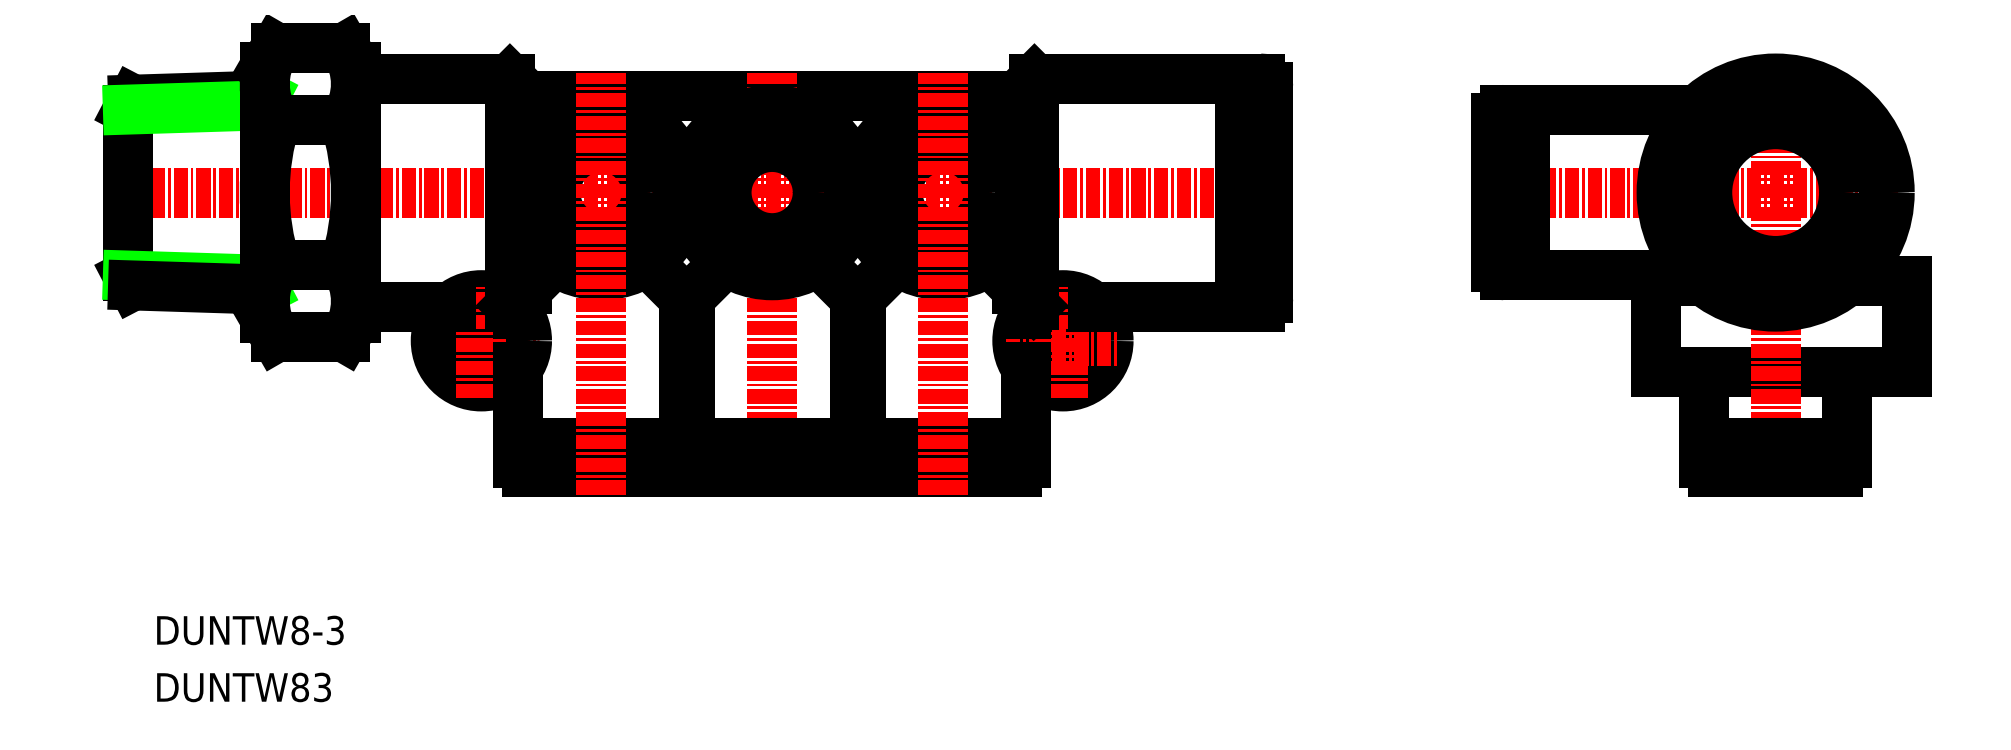
<metadata>
{"format":"dxf","ext":"dxf","renderer":"ezdxf+matplotlib","layout":"modelspace","background":"white","min_lineweight":24,"dpi":150}
</metadata>
<code>
0
SECTION
2
ENTITIES
0
TEXT
8
0
10
64.76
20
71.85
30
0
40
2.5
1
DUNTW83
11
64.76
21
73.1
31
0
73
     2
0
TEXT
8
0
10
64.76
20
76.85
30
0
40
2.5
1
DUNTW8-3
11
64.76
21
78.1
31
0
73
     2
0
POLYLINE
8
0
66
     1
10
0
20
0
30
0
0
VERTEX
8
0
10
200.7
20
108.8
30
0
0
VERTEX
8
0
10
196.5
20
108.8
30
0
0
VERTEX
8
0
10
196.5
20
100.8
30
0
0
VERTEX
8
0
10
218.5
20
100.8
30
0
0
VERTEX
8
0
10
218.5
20
108.8
30
0
0
VERTEX
8
0
10
213.3
20
108.8
30
0
0
SEQEND
8
0
0
LINE
8
CENTER
10
217.8
20
116.5
30
0
11
180.5
21
116.5
31
0
0
LINE
8
CENTER
10
207
20
127.2
30
0
11
207
21
90
31
0
0
LINE
8
0
10
140.5
20
125
30
0
11
97.5
21
125
31
0
0
LINE
8
0
10
88.5
20
103.5
30
0
11
98.5
21
103.5
31
0
0
CIRCLE
8
0
10
144.5
20
103.5
30
0
40
2.25
0
CIRCLE
8
0
10
93.5
20
103.5
30
0
40
2.25
0
LINE
8
0
10
111.8
20
107.3
30
0
11
115
21
110.5
31
0
0
LINE
8
0
10
111.2
20
107.3
30
0
11
111.8
21
107.3
31
0
0
LINE
8
0
10
126.2
20
107.2
30
0
11
123
21
110.5
31
0
0
CIRCLE
8
0
10
93.5
20
103.5
30
0
40
4
0
CIRCLE
8
0
10
144.5
20
103.5
30
0
40
4
0
LINE
8
0
10
93.5
20
98.5
30
0
11
93.5
21
108.5
31
0
0
LINE
8
0
10
119
20
90
30
0
11
119
21
127
31
0
0
LINE
8
0
10
60.5
20
116.5
30
0
11
164.5
21
116.5
31
0
0
LINE
8
0
10
144.5
20
98.5
30
0
11
144.5
21
108.5
31
0
0
LINE
8
0
10
139.5
20
103.5
30
0
11
149.5
21
103.5
31
0
0
LINE
8
0
10
142
20
126.5
30
0
11
160
21
126.5
31
0
0
LINE
8
0
10
147.1
20
106.5
30
0
11
160
21
106.5
31
0
0
LINE
8
0
10
161.8
20
123
30
0
11
161
21
123
31
0
0
LINE
8
0
10
161.8
20
110
30
0
11
161
21
110
31
0
0
ARC
8
0
10
161.8
20
125.8
30
0
40
0.75
50
7e-15
51
90
0
ARC
8
0
10
161.8
20
107.2
30
0
40
0.75
50
270
51
7e-15
0
LINE
8
0
10
161.8
20
106.5
30
0
11
161.8
21
106.5
31
0
0
LINE
8
0
10
161.8
20
126.5
30
0
11
161.8
21
126.5
31
0
0
LINE
8
0
10
161.8
20
126.5
30
0
11
161.8
21
106.5
31
0
0
LINE
8
0
10
160
20
107
30
0
11
161
21
107
31
0
0
LINE
8
0
10
160
20
126
30
0
11
161
21
126
31
0
0
LINE
8
0
10
161
20
126
30
0
11
161
21
107
31
0
0
LINE
8
0
10
160
20
126.5
30
0
11
160
21
106.5
31
0
0
LINE
8
0
10
162.5
20
125.8
30
0
11
162.5
21
107.2
31
0
0
LINE
8
0
10
203.5
20
92.75
30
0
11
203.5
21
93.5
31
0
0
LINE
8
0
10
210.5
20
92.75
30
0
11
210.5
21
93.5
31
0
0
ARC
8
0
10
201.5
20
92.75
30
0
40
0.75
50
180
51
270
0
ARC
8
0
10
212.5
20
92.75
30
0
40
0.75
50
270
51
0
0
LINE
8
0
10
213.2
20
92.75
30
0
11
213.2
21
92.75
31
0
0
LINE
8
0
10
200.8
20
92.75
30
0
11
200.8
21
92.75
31
0
0
LINE
8
0
10
200.8
20
92.75
30
0
11
213.2
21
92.75
31
0
0
LINE
8
0
10
212.8
20
94.5
30
0
11
212.8
21
93.5
31
0
0
LINE
8
0
10
201.2
20
94.5
30
0
11
201.2
21
93.5
31
0
0
LINE
8
0
10
201.2
20
93.5
30
0
11
212.8
21
93.5
31
0
0
LINE
8
0
10
200.8
20
94.5
30
0
11
213.2
21
94.5
31
0
0
LINE
8
0
10
201.5
20
92
30
0
11
212.5
21
92
31
0
0
LINE
8
0
10
200.8
20
100.8
30
0
11
200.8
21
94.5
31
0
0
LINE
8
0
10
213.2
20
100.8
30
0
11
213.2
21
94.5
31
0
0
LINE
8
0
10
126.2
20
107.2
30
0
11
126.8
21
107.2
31
0
0
LINE
8
0
10
142
20
126.5
30
0
11
142
21
106.6
31
0
0
LINE
8
0
10
142
20
126.5
30
0
11
140.5
21
125
31
0
0
LINE
8
0
10
140.5
20
125
30
0
11
140.5
21
119.7
31
0
0
LINE
8
0
10
125.5
20
92
30
0
11
112.5
21
92
31
0
0
LINE
8
0
10
126.2
20
94.5
30
0
11
111.8
21
94.5
31
0
0
LINE
8
0
10
125.8
20
93.5
30
0
11
112.2
21
93.5
31
0
0
LINE
8
0
10
125.8
20
94.5
30
0
11
125.8
21
93.5
31
0
0
LINE
8
0
10
112.2
20
94.5
30
0
11
112.2
21
93.5
31
0
0
LINE
8
0
10
126.2
20
92.75
30
0
11
111.8
21
92.75
31
0
0
LINE
8
0
10
126.2
20
92.75
30
0
11
126.2
21
92.75
31
0
0
LINE
8
0
10
111.8
20
92.75
30
0
11
111.8
21
92.75
31
0
0
ARC
8
0
10
112.5
20
92.75
30
0
40
0.75
50
180
51
270
0
ARC
8
0
10
125.5
20
92.75
30
0
40
0.75
50
270
51
0
0
LINE
8
0
10
114.5
20
92.75
30
0
11
114.5
21
93.5
31
0
0
LINE
8
0
10
123.5
20
92.75
30
0
11
123.5
21
93.5
31
0
0
LINE
8
0
10
111.8
20
107.3
30
0
11
111.8
21
94.5
31
0
0
LINE
8
0
10
126.2
20
107.2
30
0
11
126.2
21
94.5
31
0
0
LINE
8
0
10
141.2
20
107.2
30
0
11
141.2
21
105.8
31
0
0
LINE
8
0
10
126.8
20
107.3
30
0
11
126.8
21
94.5
31
0
0
LINE
8
0
10
138.5
20
92.75
30
0
11
138.5
21
93.5
31
0
0
LINE
8
0
10
129.5
20
92.75
30
0
11
129.5
21
93.5
31
0
0
ARC
8
0
10
140.5
20
92.75
30
0
40
0.75
50
270
51
0
0
ARC
8
0
10
127.5
20
92.75
30
0
40
0.75
50
180
51
270
0
LINE
8
0
10
126.8
20
92.75
30
0
11
126.8
21
92.75
31
0
0
LINE
8
0
10
141.2
20
92.75
30
0
11
141.2
21
92.75
31
0
0
LINE
8
0
10
141.2
20
92.75
30
0
11
126.8
21
92.75
31
0
0
LINE
8
0
10
127.2
20
94.5
30
0
11
127.2
21
93.5
31
0
0
LINE
8
0
10
140.8
20
94.5
30
0
11
140.8
21
93.5
31
0
0
LINE
8
0
10
140.8
20
93.5
30
0
11
127.2
21
93.5
31
0
0
LINE
8
0
10
141.2
20
94.5
30
0
11
126.8
21
94.5
31
0
0
LINE
8
0
10
140.5
20
92
30
0
11
127.5
21
92
31
0
0
LINE
8
0
10
141.9
20
106.6
30
0
11
138
21
110.5
31
0
0
LINE
8
0
10
126.8
20
107.3
30
0
11
130
21
110.5
31
0
0
LINE
8
0
10
97.5
20
125
30
0
11
97.5
21
119.7
31
0
0
LINE
8
0
10
96
20
126.5
30
0
11
97.5
21
125
31
0
0
LINE
8
0
10
96
20
126.5
30
0
11
96
21
106.6
31
0
0
LINE
8
0
10
90.85
20
106.5
30
0
11
82.5
21
106.5
31
0
0
LINE
8
0
10
96
20
126.5
30
0
11
82.5
21
126.5
31
0
0
LINE
8
0
10
97.5
20
92
30
0
11
110.5
21
92
31
0
0
LINE
8
0
10
97.25
20
93.5
30
0
11
110.8
21
93.5
31
0
0
LINE
8
0
10
97.25
20
94.5
30
0
11
97.25
21
93.5
31
0
0
LINE
8
0
10
110.8
20
94.5
30
0
11
110.8
21
93.5
31
0
0
LINE
8
0
10
96.75
20
92.75
30
0
11
96.75
21
92.75
31
0
0
ARC
8
0
10
97.5
20
92.75
30
0
40
0.75
50
180
51
270
0
LINE
8
0
10
108.5
20
92.75
30
0
11
108.5
21
93.5
31
0
0
LINE
8
0
10
99.5
20
92.75
30
0
11
99.5
21
93.5
31
0
0
LINE
8
0
10
96.75
20
107.2
30
0
11
96.75
21
105.8
31
0
0
LINE
8
0
10
96.75
20
94.5
30
0
11
111.2
21
94.5
31
0
0
LINE
8
0
10
96.75
20
92.75
30
0
11
111.2
21
92.75
31
0
0
LINE
8
0
10
111.2
20
92.75
30
0
11
111.2
21
92.75
31
0
0
ARC
8
0
10
110.5
20
92.75
30
0
40
0.75
50
270
51
7e-15
0
LINE
8
0
10
111.2
20
107.3
30
0
11
111.2
21
94.5
31
0
0
LINE
8
0
10
111.2
20
107.3
30
0
11
108
21
110.5
31
0
0
LINE
8
0
10
96.07
20
106.6
30
0
11
99.97
21
110.5
31
0
0
CIRCLE
8
0
10
207
20
116.5
30
0
40
10
0
CIRCLE
8
0
10
207
20
116.5
30
0
40
9.5
0
CIRCLE
8
0
10
207
20
116.5
30
0
40
6
0
LINE
8
0
10
96.75
20
101.2
30
0
11
96.75
21
94.5
31
0
0
LINE
8
0
10
141.2
20
101.2
30
0
11
141.2
21
94.5
31
0
0
CIRCLE
8
0
10
119
20
116.5
30
0
40
7.25
0
CIRCLE
8
0
10
119
20
116.5
30
0
40
6.75
0
CIRCLE
8
0
10
119
20
116.5
30
0
40
4
0
CIRCLE
8
0
10
104
20
116.5
30
0
40
4
0
CIRCLE
8
0
10
104
20
116.5
30
0
40
6.75
0
CIRCLE
8
0
10
104
20
116.5
30
0
40
7.25
0
LINE
8
0
10
104
20
90
30
0
11
104
21
127
31
0
0
CIRCLE
8
0
10
134
20
116.5
30
0
40
4
0
CIRCLE
8
0
10
134
20
116.5
30
0
40
6.75
0
CIRCLE
8
0
10
134
20
116.5
30
0
40
7.25
0
LINE
8
0
10
134
20
90
30
0
11
134
21
127
31
0
0
LINE
8
0
10
97.5
20
113.3
30
0
11
97.5
21
108
31
0
0
LINE
8
0
10
140.5
20
113.3
30
0
11
140.5
21
108
31
0
0
LINE
8
0
10
200.1
20
123.8
30
0
11
185
21
123.8
31
0
0
LINE
8
0
10
200.1
20
109.2
30
0
11
185
21
109.2
31
0
0
LINE
8
0
10
183.2
20
112
30
0
11
184
21
112
31
0
0
LINE
8
0
10
183.2
20
121
30
0
11
184
21
121
31
0
0
ARC
8
0
10
183.2
20
110
30
0
40
0.75
50
180
51
270
0
ARC
8
0
10
183.2
20
123
30
0
40
0.75
50
90
51
180
0
LINE
8
0
10
183.2
20
123.8
30
0
11
183.2
21
123.8
31
0
0
LINE
8
0
10
183.2
20
109.2
30
0
11
183.2
21
109.2
31
0
0
LINE
8
0
10
183.2
20
109.2
30
0
11
183.2
21
123.8
31
0
0
LINE
8
0
10
185
20
123.2
30
0
11
184
21
123.2
31
0
0
LINE
8
0
10
185
20
109.8
30
0
11
184
21
109.8
31
0
0
LINE
8
0
10
184
20
109.8
30
0
11
184
21
123.2
31
0
0
LINE
8
0
10
185
20
109.2
30
0
11
185
21
123.8
31
0
0
LINE
8
0
10
182.5
20
110
30
0
11
182.5
21
123
31
0
0
LINE
8
0
10
74.05
20
124.1
30
0
11
74.5
21
125
31
0
0
LINE
8
0
10
74.05
20
108.9
30
0
11
74.5
21
108
31
0
0
LINE
8
0
10
62.5
20
123.8
30
0
11
62.95
21
124.6
31
0
0
LINE
8
0
10
62.5
20
109.2
30
0
11
62.95
21
108.4
31
0
0
LINE
8
0
10
62.5
20
109.2
30
0
11
62.5
21
123.8
31
0
0
LINE
8
0
10
62.95
20
124.6
30
0
11
74.5
21
125
31
0
0
LINE
8
0
10
62.5
20
123.8
30
0
11
74.5
21
124.2
31
0
0
LINE
8
0
10
62.5
20
109.2
30
0
11
74.5
21
108.8
31
0
0
LINE
8
0
10
62.95
20
108.4
30
0
11
74.5
21
108
31
0
0
LINE
8
0
10
82.5
20
127.5
30
0
11
81.52
21
129.2
31
0
0
ARC
8
0
10
76.88
20
126
30
0
40
5.623
50
325.6
51
34.38
0
ARC
8
0
10
80.12
20
126
30
0
40
5.623
50
145.6
51
214.4
0
LINE
8
0
10
74.5
20
127.5
30
0
11
75.48
21
129.2
31
0
0
LINE
8
0
10
75.48
20
129.2
30
0
11
81.52
21
129.2
31
0
0
LINE
8
0
10
75.48
20
122.9
30
0
11
81.52
21
122.9
31
0
0
LINE
8
0
10
75.48
20
110.1
30
0
11
81.52
21
110.1
31
0
0
LINE
8
0
10
82.5
20
105.5
30
0
11
81.52
21
103.8
31
0
0
LINE
8
0
10
74.5
20
105.5
30
0
11
75.48
21
103.8
31
0
0
LINE
8
0
10
75.48
20
103.8
30
0
11
81.52
21
103.8
31
0
0
ARC
8
0
10
76.88
20
107
30
0
40
5.623
50
325.6
51
34.38
0
ARC
8
0
10
80.12
20
107
30
0
40
5.623
50
145.6
51
214.4
0
LINE
8
0
10
82.5
20
105.5
30
0
11
82.5
21
127.5
31
0
0
ARC
8
0
10
61.48
20
116.5
30
0
40
21.02
50
342.4
51
17.59
0
ARC
8
0
10
95.52
20
116.5
30
0
40
21.02
50
162.4
51
197.6
0
LINE
8
0
10
74.5
20
105.5
30
0
11
74.5
21
127.5
31
0
0
ENDSEC
0
EOF

</code>
